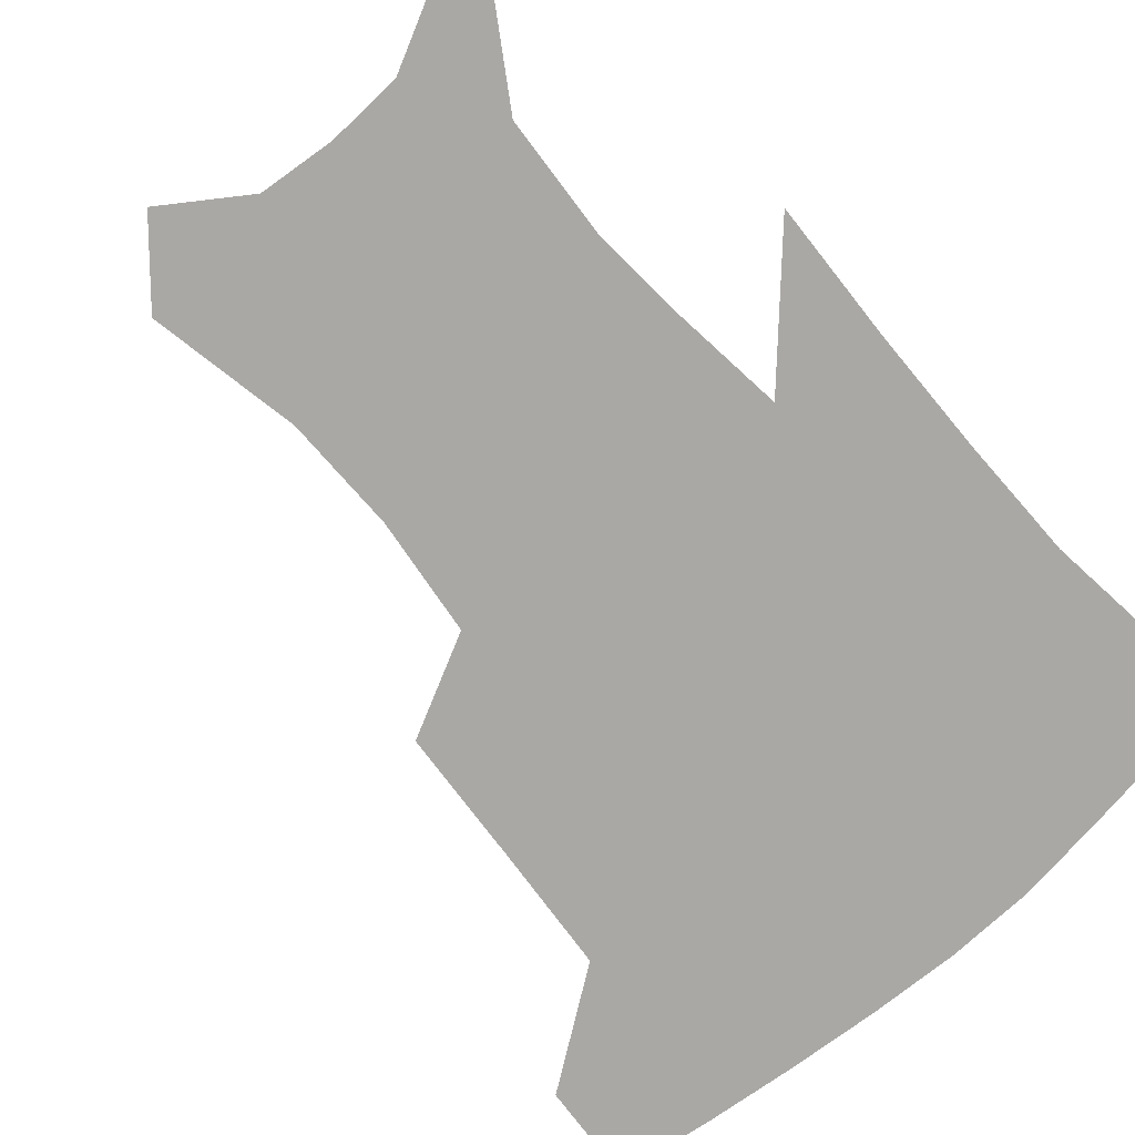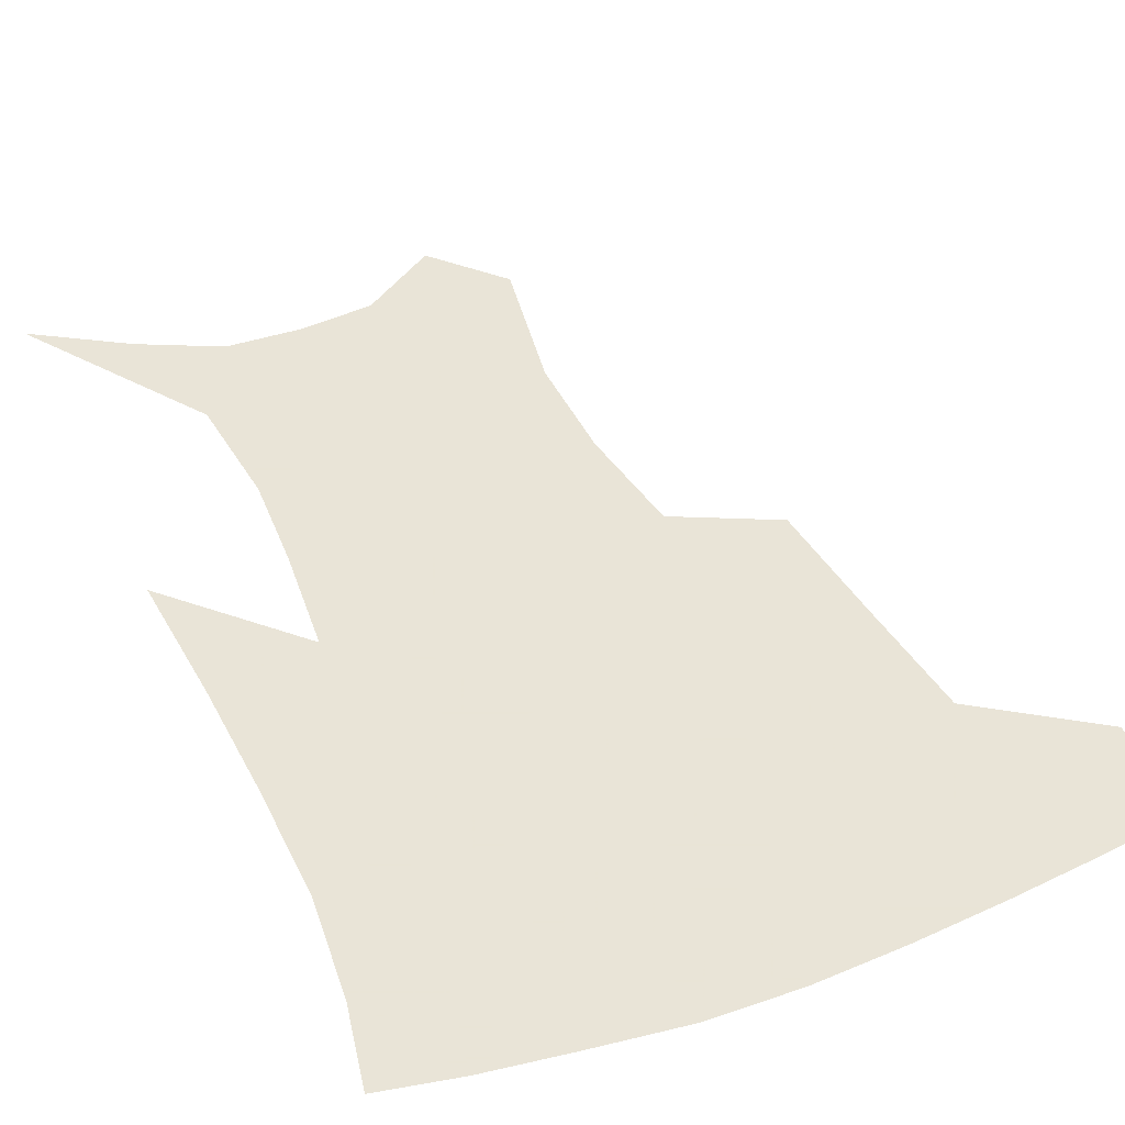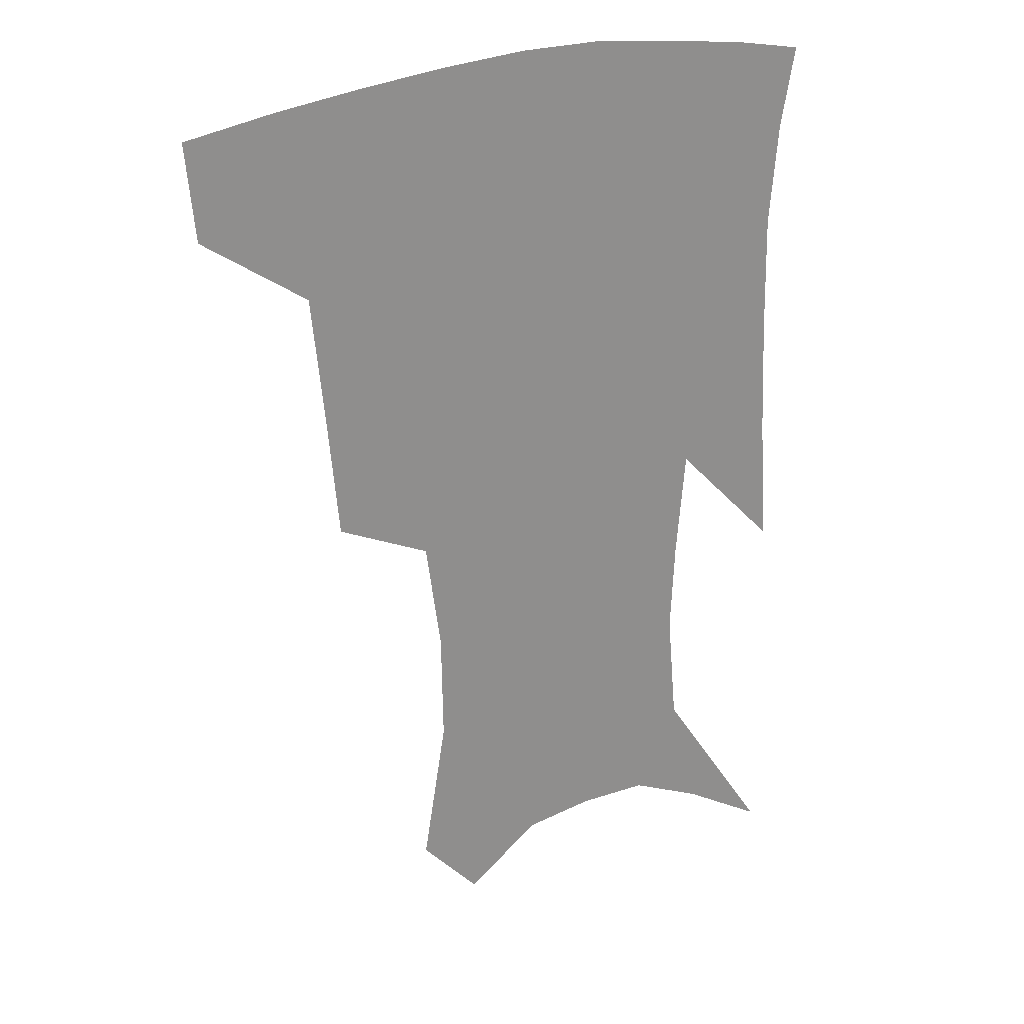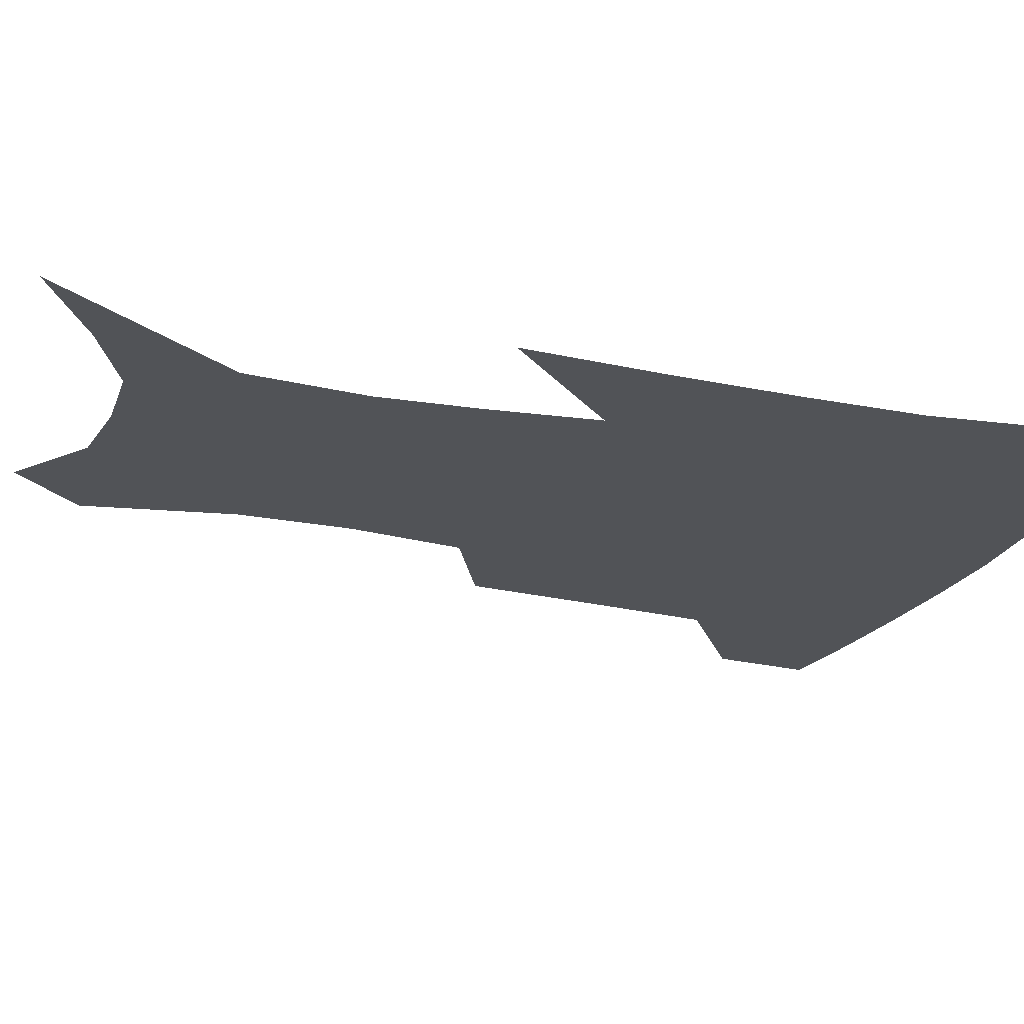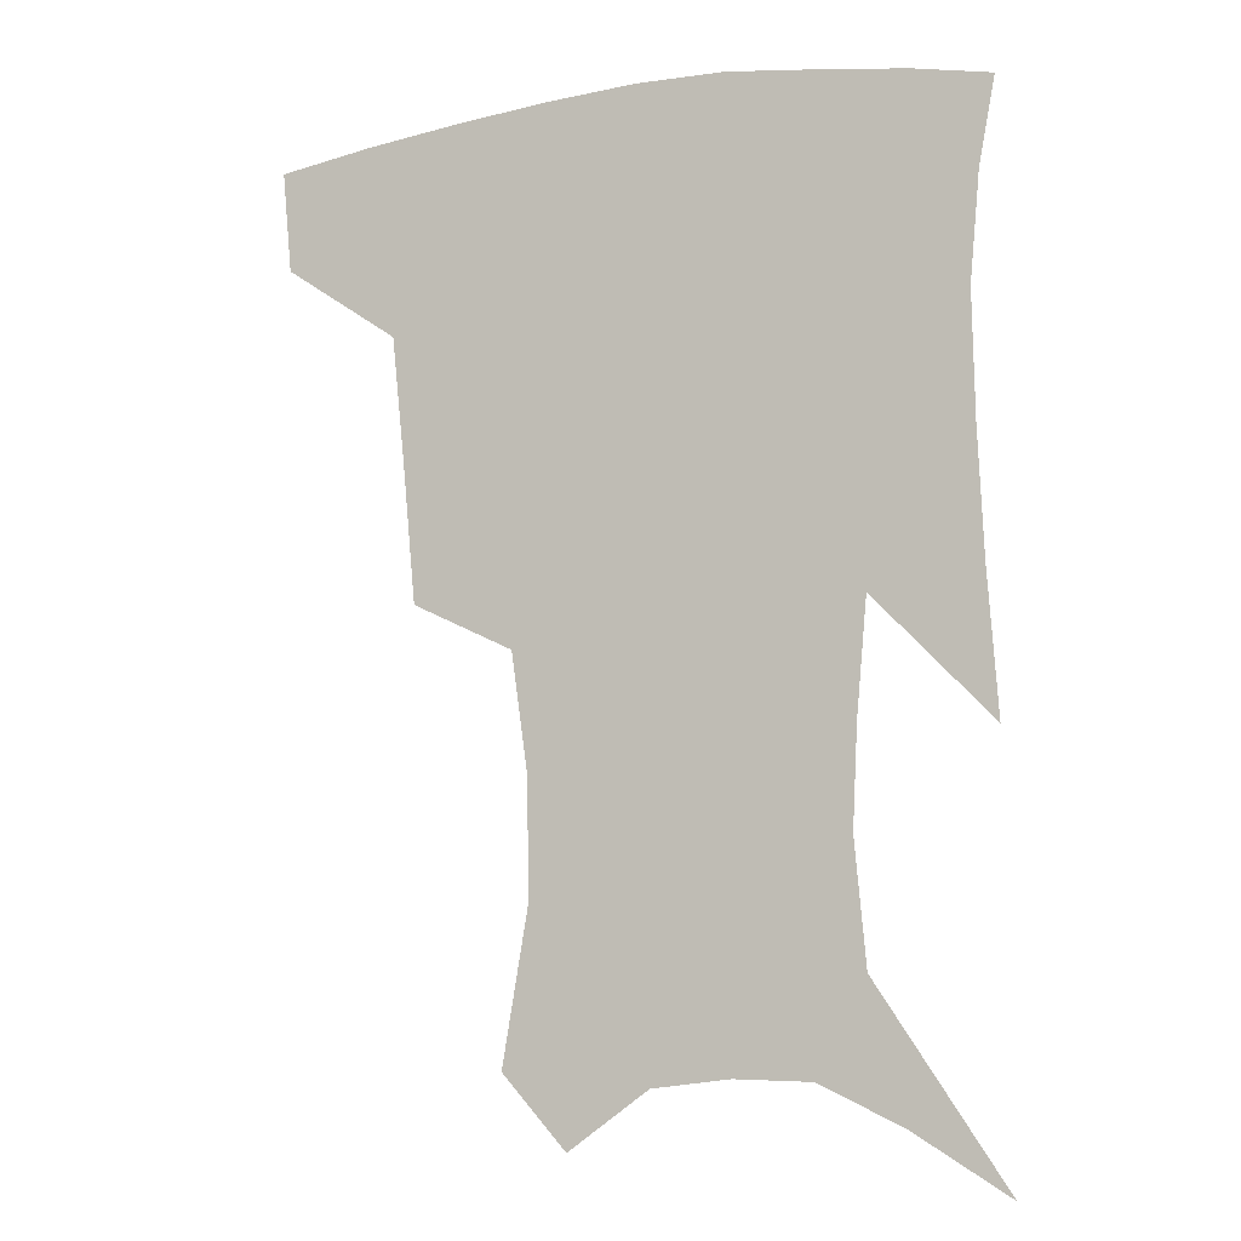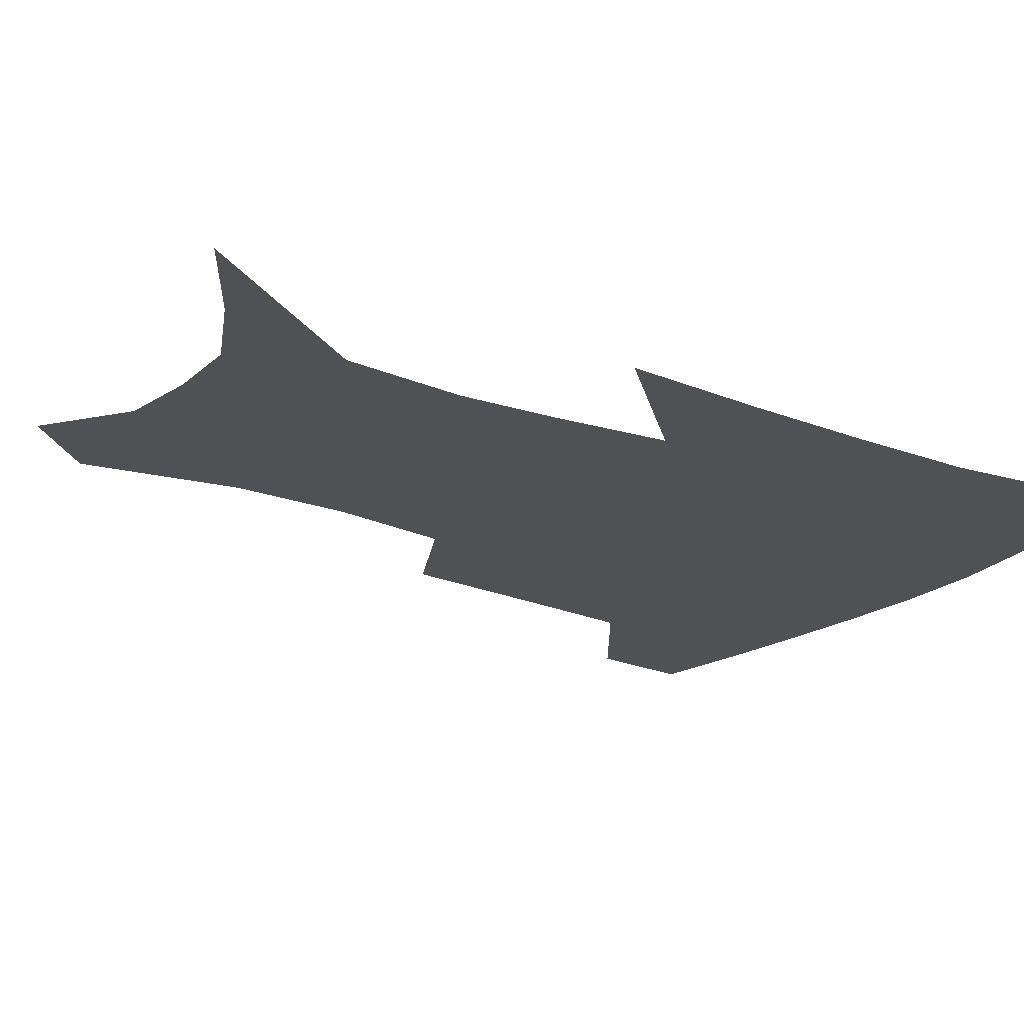
<metadata>
{"format":"obj","ext":"obj","renderer":"f3d","projection":"perspective","resolution":1024,"background":"white","views":[{"elev":-75.1,"azim":42.2,"up":"+Z"},{"elev":42.8,"azim":156.9,"up":"+Z"},{"elev":25.4,"azim":-30.7,"up":"+Y"},{"elev":-22.1,"azim":71.8,"up":"+Z"},{"elev":-9.4,"azim":22.0,"up":"+Y"},{"elev":-20.2,"azim":56.1,"up":"+Z"}]}
</metadata>
<code>
v 460.9 382.8 0
v 457.9 413.7 0
v 503.8 278.3 0
v 499.9 319.8 0
v 495.8 358.8 0
v 491.5 389.4 0
v 487.2 418.3 0
v 532.5 145.5 0
v 540.4 191.9 0
v 539.8 227.4 0
v 534.7 263.4 0
v 528.9 299.5 0
v 526 335.7 0
v 522.8 365.8 0
v 519.3 393.5 0
v 516 421.7 0
v 552.1 123.7 0
v 560.2 175.3 0
v 560.4 207.9 0
v 559.2 246.1 0
v 555.2 276.9 0
v 552.8 313 0
v 551.1 343.6 0
v 549.8 371.1 0
v 547.2 396.9 0
v 544.4 424.5 0
v 576.5 141.1 0
v 579.8 183.8 0
v 579.7 218.2 0
v 578.2 250.5 0
v 575.9 281.9 0
v 575.1 317.3 0
v 574.7 346.1 0
v 575 373.4 0
v 574.6 398.5 0
v 572.3 426.2 0
v 600 143.7 0
v 598.4 184.7 0
v 598.1 218.4 0
v 597.5 254.5 0
v 597.3 288.7 0
v 597.1 319.3 0
v 598 347.9 0
v 599.3 374.3 0
v 600.6 398.5 0
v 599.9 425.9 0
v 623.2 143 0
v 618.3 177.5 0
v 615.8 219.4 0
v 616.9 250 0
v 618.9 280.8 0
v 619 313.9 0
v 619.9 347.5 0
v 622.7 372.1 0
v 625.7 397.4 0
v 628.6 422.4 0
v 648.4 130.9 0
v 638.1 171.3 0
v 634.7 208.2 0
v 636.2 238.4 0
v 639.4 273.1 0
v 640.5 307.8 0
v 642.3 339.2 0
v 646 366.6 0
v 649.8 394.5 0
v 654.4 419 0
v 676.8 113.3 0
v 675.4 235.8 0
v 672.4 278.7 0
v 670.7 317.3 0
v 670 355.3 0
v 673 388 0
v 678.1 414.3 0
v 691 451 0
f 5 6 1
f 1 6 2
f 6 7 2
f 11 12 3
f 3 12 4
f 12 13 4
f 4 13 5
f 13 14 5
f 5 14 6
f 14 15 6
f 6 15 7
f 15 16 7
f 17 18 8
f 8 18 9
f 18 19 9
f 9 19 10
f 19 20 10
f 10 20 11
f 20 21 11
f 11 21 12
f 21 22 12
f 12 22 13
f 22 23 13
f 13 23 14
f 23 24 14
f 14 24 15
f 24 25 15
f 15 25 16
f 25 26 16
f 17 27 18
f 27 28 18
f 18 28 19
f 28 29 19
f 19 29 20
f 29 30 20
f 20 30 21
f 30 31 21
f 21 31 22
f 31 32 22
f 22 32 23
f 32 33 23
f 23 33 24
f 33 34 24
f 24 34 25
f 34 35 25
f 25 35 26
f 35 36 26
f 27 37 28
f 37 38 28
f 28 38 29
f 38 39 29
f 29 39 30
f 39 40 30
f 30 40 31
f 40 41 31
f 31 41 32
f 41 42 32
f 32 42 33
f 42 43 33
f 33 43 34
f 43 44 34
f 34 44 35
f 44 45 35
f 35 45 36
f 45 46 36
f 37 47 38
f 47 48 38
f 38 48 39
f 48 49 39
f 39 49 40
f 49 50 40
f 40 50 41
f 50 51 41
f 41 51 42
f 51 52 42
f 42 52 43
f 52 53 43
f 43 53 44
f 53 54 44
f 44 54 45
f 54 55 45
f 45 55 46
f 55 56 46
f 47 57 48
f 57 58 48
f 48 58 49
f 58 59 49
f 49 59 50
f 59 60 50
f 50 60 51
f 60 61 51
f 51 61 52
f 61 62 52
f 52 62 53
f 62 63 53
f 53 63 54
f 63 64 54
f 54 64 55
f 64 65 55
f 55 65 56
f 65 66 56
f 57 67 58
f 61 68 62
f 68 69 62
f 62 69 63
f 69 70 63
f 63 70 64
f 70 71 64
f 64 71 65
f 71 72 65
f 65 72 66
f 72 73 66

</code>
